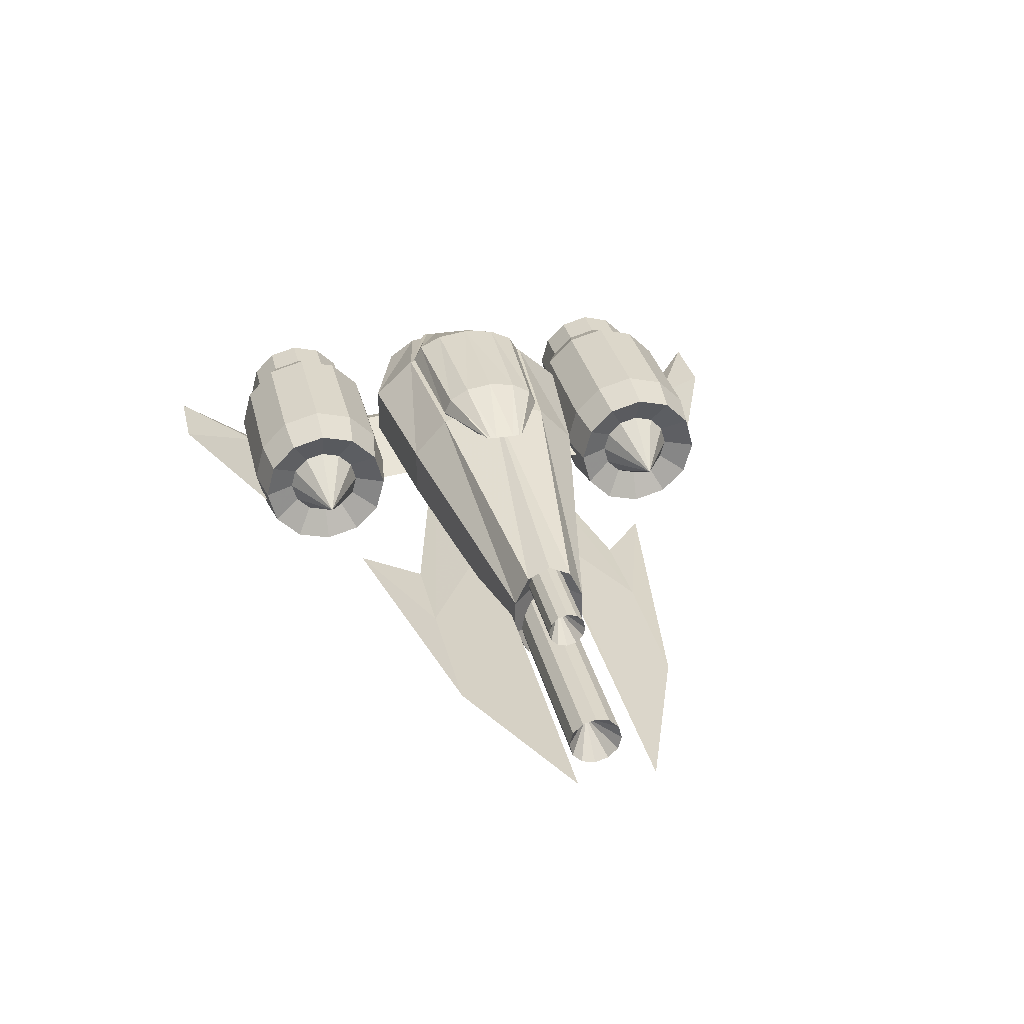
<metadata>
{"format":"obj","ext":"obj","renderer":"f3d","projection":"perspective","resolution":1024,"background":"white","views":[{"elev":32.1,"azim":-103.1,"up":"+Z"}]}
</metadata>
<code>
v -0.6 0 0.17
v -0.6 0 0.1414
v -0.6 0 0.06635
v -0.6 0 -0.02635
v -0.6 0 -0.1013
v -0.6 0 -0.13
v -0.6 0 -0.1013
v -0.6 0 -0.02635
v -0.6 0 0.06635
v -0.6 0 0.1414
v -0.7 0 0.17
v -0.7 -0.05878 0.1414
v -0.7 -0.09511 0.06635
v -0.7 -0.09511 -0.02635
v -0.7 -0.05878 -0.1013
v -0.7 0 -0.13
v -0.7 0.05878 -0.1013
v -0.7 0.09511 -0.02635
v -0.7 0.09511 0.06635
v -0.7 0.05878 0.1414
v 0 0 0.3
v 0 -0.1469 0.2618
v 0 -0.2378 0.1618
v 0 -0.2378 0.0382
v 0 -0.1469 -0.0618
v 0 0 -0.1
v 0 0.1469 -0.0618
v 0 0.2378 0.0382
v 0 0.2378 0.1618
v 0 0.1469 0.2618
v 0.4 0 0.3
v 0.4 -0.1763 0.2618
v 0.4 -0.2853 0.1618
v 0.4 -0.2853 0.0382
v 0.4 -0.1763 -0.0618
v 0.4 0 -0.1
v 0.4 0.1763 -0.0618
v 0.4 0.2853 0.0382
v 0.4 0.2853 0.1618
v 0.4 0.1763 0.2618
v 0.7 0 0.2
v 0.7 -0.1176 0.1809
v 0.7 -0.1902 0.1309
v 0.7 -0.1902 0.0691
v 0.7 -0.1176 0.0191
v 0.7 0 0
v 0.7 0.1176 0.0191
v 0.7 0.1902 0.0691
v 0.7 0.1902 0.1309
v 0.7 0.1176 0.1809
v 0.65 0 0.1
v 0.65 0 0.1
v 0.65 0 0.1
v 0.65 0 0.1
v 0.65 0 0.1
v 0.65 0 0.1
v 0.65 0 0.1
v 0.65 0 0.1
v 0.65 0 0.1
v 0.65 0 0.1
v -0.16 0 0.28
v -0.16 -0.025 0.28
v -0.16 -0.0433 0.28
v -0.16 -0.05 0.28
v -0.16 -0.0433 0.28
v -0.16 -0.025 0.28
v -0.16 0 0.28
v -0.16 0.025 0.28
v -0.16 0.0433 0.28
v -0.16 0.05 0.28
v -0.16 0.0433 0.28
v -0.16 0.025 0.28
v 0.04 0 0.35
v 0.04 -0.07 0.3393
v 0.04 -0.1212 0.31
v 0.04 -0.14 0.27
v 0.04 -0.1212 0.23
v 0.04 -0.07 0.2007
v 0.04 0 0.19
v 0.04 0.07 0.2007
v 0.04 0.1212 0.23
v 0.04 0.14 0.27
v 0.04 0.1212 0.31
v 0.04 0.07 0.3393
v 0.4 0 0.35
v 0.4 -0.0825 0.3393
v 0.4 -0.1429 0.31
v 0.4 -0.165 0.27
v 0.4 -0.1429 0.23
v 0.4 -0.0825 0.2007
v 0.4 0 0.19
v 0.4 0.0825 0.2007
v 0.4 0.1429 0.23
v 0.4 0.165 0.27
v 0.4 0.1429 0.31
v 0.4 0.0825 0.3393
v 0.7 0 0.199
v 0.7 -0.04 0.199
v 0.7 -0.06928 0.199
v 0.7 -0.08 0.199
v 0.7 -0.06928 0.199
v 0.7 -0.04 0.199
v 0.7 0 0.199
v 0.7 0.04 0.199
v 0.7 0.06928 0.199
v 0.7 0.08 0.199
v 0.7 0.06928 0.199
v 0.7 0.04 0.199
v -1.1 0 -0.04
v -1.1 0 -0.04
v -1.1 0 -0.04
v -1.1 0 -0.04
v -1.1 0 -0.04
v -1.1 0 -0.04
v -1.1 0 -0.04
v -1.1 0 -0.04
v -1.1 0 -0.04
v -1.1 0 -0.04
v -1.1 0 -0.04
v -1.1 0 -0.04
v -1.2 0 0.03
v -1.2 -0.035 0.02062
v -1.2 -0.06062 -0.005
v -1.2 -0.07 -0.04
v -1.2 -0.06062 -0.075
v -1.2 -0.035 -0.1006
v -1.2 0 -0.11
v -1.2 0.035 -0.1006
v -1.2 0.06062 -0.075
v -1.2 0.07 -0.04
v -1.2 0.06062 -0.005
v -1.2 0.035 0.02062
v -0.6 0 0.03
v -0.6 -0.035 0.02062
v -0.6 -0.06062 -0.005
v -0.6 -0.07 -0.04
v -0.6 -0.06062 -0.075
v -0.6 -0.035 -0.1006
v -0.6 0 -0.11
v -0.6 0.035 -0.1006
v -0.6 0.06062 -0.075
v -0.6 0.07 -0.04
v -0.6 0.06062 -0.005
v -0.6 0.035 0.02062
v -0.6 0 -0.04
v -0.6 0 -0.04
v -0.6 0 -0.04
v -0.6 0 -0.04
v -0.6 0 -0.04
v -0.6 0 -0.04
v -0.6 0 -0.04
v -0.6 0 -0.04
v -0.6 0 -0.04
v -0.6 0 -0.04
v -0.6 0 -0.04
v -0.6 0 -0.04
v -0.8 0 0.1
v -0.8 0 0.1
v -0.8 0 0.1
v -0.8 0 0.1
v -0.8 0 0.1
v -0.8 0 0.1
v -0.8 0 0.1
v -0.8 0 0.1
v -0.8 0 0.1
v -0.8 0 0.1
v -0.8 0 0.1
v -0.8 0 0.1
v -0.9 0 0.15
v -0.9 -0.025 0.1433
v -0.9 -0.0433 0.125
v -0.9 -0.05 0.1
v -0.9 -0.0433 0.075
v -0.9 -0.025 0.0567
v -0.9 0 0.05
v -0.9 0.025 0.0567
v -0.9 0.0433 0.075
v -0.9 0.05 0.1
v -0.9 0.0433 0.125
v -0.9 0.025 0.1433
v -0.6 0 0.15
v -0.6 -0.025 0.1433
v -0.6 -0.0433 0.125
v -0.6 -0.05 0.1
v -0.6 -0.0433 0.075
v -0.6 -0.025 0.0567
v -0.6 0 0.05
v -0.6 0.025 0.0567
v -0.6 0.0433 0.075
v -0.6 0.05 0.1
v -0.6 0.0433 0.125
v -0.6 0.025 0.1433
v -0.6 0 0.1
v -0.6 0 0.1
v -0.6 0 0.1
v -0.6 0 0.1
v -0.6 0 0.1
v -0.6 0 0.1
v -0.6 0 0.1
v -0.6 0 0.1
v -0.6 0 0.1
v -0.6 0 0.1
v -0.6 0 0.1
v -0.6 0 0.1
v 0 0.5 0
v 0 0.5 0
v 0 0.5 0
v 0 0.5 0
v 0 0.5 0
v 0 0.5 0
v 0 0.5 0
v 0 0.5 0
v 0 0.5 0
v 0 0.5 0
v 0 0.5 0
v 0 0.5 0
v 0.17 0.5 0.1
v 0.17 0.45 0.0866
v 0.17 0.4134 0.05
v 0.17 0.4 0
v 0.17 0.4134 -0.05
v 0.17 0.45 -0.0866
v 0.17 0.5 -0.1
v 0.17 0.55 -0.0866
v 0.17 0.5866 -0.05
v 0.17 0.6 0
v 0.17 0.5866 0.05
v 0.17 0.55 0.0866
v 0.13 0.5 0.18
v 0.13 0.41 0.1559
v 0.13 0.3441 0.09
v 0.13 0.32 0
v 0.13 0.3441 -0.09
v 0.13 0.41 -0.1559
v 0.13 0.5 -0.18
v 0.13 0.59 -0.1559
v 0.13 0.6559 -0.09
v 0.13 0.68 0
v 0.13 0.6559 0.09
v 0.13 0.59 0.1559
v 0.25 0.5 0.2
v 0.25 0.4 0.1732
v 0.25 0.3268 0.1
v 0.25 0.3 0
v 0.25 0.3268 -0.1
v 0.25 0.4 -0.1732
v 0.25 0.5 -0.2
v 0.25 0.6 -0.1732
v 0.25 0.6732 -0.1
v 0.25 0.7 0
v 0.25 0.6732 0.1
v 0.25 0.6 0.1732
v 0.6 0.5 0.2
v 0.6 0.4 0.1732
v 0.6 0.3268 0.1
v 0.6 0.3 0
v 0.6 0.3268 -0.1
v 0.6 0.4 -0.1732
v 0.6 0.5 -0.2
v 0.6 0.6 -0.1732
v 0.6 0.6732 -0.1
v 0.6 0.7 0
v 0.6 0.6732 0.1
v 0.6 0.6 0.1732
v 0.7 0.5 0.15
v 0.7 0.425 0.1299
v 0.7 0.3701 0.075
v 0.7 0.35 0
v 0.7 0.3701 -0.075
v 0.7 0.425 -0.1299
v 0.7 0.5 -0.15
v 0.7 0.575 -0.1299
v 0.7 0.6299 -0.075
v 0.7 0.65 0
v 0.7 0.6299 0.075
v 0.7 0.575 0.1299
v 0.8 0.5 0.15
v 0.8 0.425 0.1299
v 0.8 0.3701 0.075
v 0.8 0.35 0
v 0.8 0.3701 -0.075
v 0.8 0.425 -0.1299
v 0.8 0.5 -0.15
v 0.8 0.575 -0.1299
v 0.8 0.6299 -0.075
v 0.8 0.65 0
v 0.8 0.6299 0.075
v 0.8 0.575 0.1299
v 0.7 0.5 0.1
v 0.7 0.45 0.0866
v 0.7 0.4134 0.05
v 0.7 0.4 0
v 0.7 0.4134 -0.05
v 0.7 0.45 -0.0866
v 0.7 0.5 -0.1
v 0.7 0.55 -0.0866
v 0.7 0.5866 -0.05
v 0.7 0.6 0
v 0.7 0.5866 0.05
v 0.7 0.55 0.0866
v 0.7 0.5 0
v 0.7 0.5 0
v 0.7 0.5 0
v 0.7 0.5 0
v 0.7 0.5 0
v 0.7 0.5 0
v 0.7 0.5 0
v 0.7 0.5 0
v 0.7 0.5 0
v 0.7 0.5 0
v 0.7 0.5 0
v 0.7 0.5 0
v 0 -0.5 0
v 0 -0.5 0
v 0 -0.5 0
v 0 -0.5 0
v 0 -0.5 0
v 0 -0.5 0
v 0 -0.5 0
v 0 -0.5 0
v 0 -0.5 0
v 0 -0.5 0
v 0 -0.5 0
v 0 -0.5 0
v 0.17 -0.5 -0.1
v 0.17 -0.45 -0.0866
v 0.17 -0.4134 -0.05
v 0.17 -0.4 0
v 0.17 -0.4134 0.05
v 0.17 -0.45 0.0866
v 0.17 -0.5 0.1
v 0.17 -0.55 0.0866
v 0.17 -0.5866 0.05
v 0.17 -0.6 0
v 0.17 -0.5866 -0.05
v 0.17 -0.55 -0.0866
v 0.13 -0.5 -0.18
v 0.13 -0.41 -0.1559
v 0.13 -0.3441 -0.09
v 0.13 -0.32 0
v 0.13 -0.3441 0.09
v 0.13 -0.41 0.1559
v 0.13 -0.5 0.18
v 0.13 -0.59 0.1559
v 0.13 -0.6559 0.09
v 0.13 -0.68 0
v 0.13 -0.6559 -0.09
v 0.13 -0.59 -0.1559
v 0.25 -0.5 -0.2
v 0.25 -0.4 -0.1732
v 0.25 -0.3268 -0.1
v 0.25 -0.3 0
v 0.25 -0.3268 0.1
v 0.25 -0.4 0.1732
v 0.25 -0.5 0.2
v 0.25 -0.6 0.1732
v 0.25 -0.6732 0.1
v 0.25 -0.7 0
v 0.25 -0.6732 -0.1
v 0.25 -0.6 -0.1732
v 0.6 -0.5 -0.2
v 0.6 -0.4 -0.1732
v 0.6 -0.3268 -0.1
v 0.6 -0.3 0
v 0.6 -0.3268 0.1
v 0.6 -0.4 0.1732
v 0.6 -0.5 0.2
v 0.6 -0.6 0.1732
v 0.6 -0.6732 0.1
v 0.6 -0.7 0
v 0.6 -0.6732 -0.1
v 0.6 -0.6 -0.1732
v 0.7 -0.5 -0.15
v 0.7 -0.425 -0.1299
v 0.7 -0.3701 -0.075
v 0.7 -0.35 0
v 0.7 -0.3701 0.075
v 0.7 -0.425 0.1299
v 0.7 -0.5 0.15
v 0.7 -0.575 0.1299
v 0.7 -0.6299 0.075
v 0.7 -0.65 0
v 0.7 -0.6299 -0.075
v 0.7 -0.575 -0.1299
v 0.8 -0.5 -0.15
v 0.8 -0.425 -0.1299
v 0.8 -0.3701 -0.075
v 0.8 -0.35 0
v 0.8 -0.3701 0.075
v 0.8 -0.425 0.1299
v 0.8 -0.5 0.15
v 0.8 -0.575 0.1299
v 0.8 -0.6299 0.075
v 0.8 -0.65 0
v 0.8 -0.6299 -0.075
v 0.8 -0.575 -0.1299
v 0.7 -0.5 -0.1
v 0.7 -0.45 -0.0866
v 0.7 -0.4134 -0.05
v 0.7 -0.4 0
v 0.7 -0.4134 0.05
v 0.7 -0.45 0.0866
v 0.7 -0.5 0.1
v 0.7 -0.55 0.0866
v 0.7 -0.5866 0.05
v 0.7 -0.6 0
v 0.7 -0.5866 -0.05
v 0.7 -0.55 -0.0866
v 0.7 -0.5 0
v 0.7 -0.5 0
v 0.7 -0.5 0
v 0.7 -0.5 0
v 0.7 -0.5 0
v 0.7 -0.5 0
v 0.7 -0.5 0
v 0.7 -0.5 0
v 0.7 -0.5 0
v 0.7 -0.5 0
v 0.7 -0.5 0
v 0.7 -0.5 0
v -1.4 0.1 0
v -0.32 0.1 0.018
v -0.32 0.1 -0.018
v 0.4 0.1 0
v -0.9 0.2879 -0.0684
v -0.54 0.29 -0.06277
v -0.54 0.2859 -0.07404
v -0.3 0.2879 -0.0684
v -0.1 0.4289 -0.1197
v -0.1 0.4289 -0.1197
v -1.4 -0.1 0
v -0.32 -0.1 0.018
v -0.32 -0.1 -0.018
v 0.4 -0.1 0
v -0.9 -0.2879 -0.0684
v -0.54 -0.29 -0.06277
v -0.54 -0.2859 -0.07404
v -0.3 -0.2879 -0.0684
v -0.1 -0.4289 -0.1197
v -0.1 -0.4289 -0.1197
v 0.2 0 0
v 0.48 0 0.06
v 0.48 0 -0.06
v 0.6 0 0
v 0.2 0.6774 -0.05927
v 0.48 0.6826 0.00051
v 0.48 0.6722 -0.119
v 0.6 0.6774 -0.05927
v 0.7 0.8767 -0.0767
v 0.9 0.8767 -0.0767
v 0.2 0 0
v 0.48 0 0.06
v 0.48 0 -0.06
v 0.6 0 0
v 0.2 -0.6774 -0.05927
v 0.48 -0.6826 0.00051
v 0.48 -0.6722 -0.119
v 0.6 -0.6774 -0.05927
v 0.7 -0.8767 -0.0767
v 0.9 -0.8767 -0.0767
f 11 1 2
f 12 11 2
f 12 2 3
f 13 12 3
f 13 3 4
f 14 13 4
f 14 4 5
f 15 14 5
f 15 5 6
f 16 15 6
f 16 6 17
f 6 7 17
f 17 7 18
f 7 8 18
f 18 8 19
f 8 9 19
f 19 9 20
f 9 10 20
f 20 10 11
f 10 1 11
f 21 11 12
f 22 21 12
f 22 12 13
f 23 22 13
f 23 13 14
f 24 23 14
f 24 14 15
f 25 24 15
f 25 15 16
f 26 25 16
f 26 16 27
f 16 17 27
f 27 17 28
f 17 18 28
f 28 18 29
f 18 19 29
f 29 19 30
f 19 20 30
f 30 20 21
f 20 11 21
f 31 21 22
f 32 31 22
f 32 22 23
f 33 32 23
f 33 23 24
f 34 33 24
f 34 24 25
f 35 34 25
f 35 25 26
f 36 35 26
f 36 26 37
f 26 27 37
f 37 27 38
f 27 28 38
f 38 28 39
f 28 29 39
f 39 29 40
f 29 30 40
f 40 30 31
f 30 21 31
f 41 31 32
f 42 41 32
f 42 32 33
f 43 42 33
f 43 33 34
f 44 43 34
f 44 34 35
f 45 44 35
f 45 35 36
f 46 45 36
f 46 36 47
f 36 37 47
f 47 37 48
f 37 38 48
f 48 38 49
f 38 39 49
f 49 39 50
f 39 40 50
f 50 40 41
f 40 31 41
f 51 41 42
f 52 51 42
f 52 42 43
f 53 52 43
f 53 43 44
f 54 53 44
f 54 44 45
f 55 54 45
f 55 45 46
f 56 55 46
f 56 46 57
f 46 47 57
f 57 47 58
f 47 48 58
f 58 48 59
f 48 49 59
f 59 49 60
f 49 50 60
f 60 50 51
f 50 41 51
f 73 61 62
f 74 73 62
f 74 62 63
f 75 74 63
f 75 63 64
f 76 75 64
f 76 64 65
f 77 76 65
f 77 65 66
f 78 77 66
f 78 66 67
f 79 78 67
f 79 67 80
f 67 68 80
f 80 68 81
f 68 69 81
f 81 69 82
f 69 70 82
f 82 70 83
f 70 71 83
f 83 71 84
f 71 72 84
f 84 72 73
f 72 61 73
f 85 73 74
f 86 85 74
f 86 74 75
f 87 86 75
f 87 75 76
f 88 87 76
f 88 76 77
f 89 88 77
f 89 77 78
f 90 89 78
f 90 78 79
f 91 90 79
f 91 79 92
f 79 80 92
f 92 80 93
f 80 81 93
f 93 81 94
f 81 82 94
f 94 82 95
f 82 83 95
f 95 83 96
f 83 84 96
f 96 84 85
f 84 73 85
f 97 85 86
f 98 97 86
f 98 86 87
f 99 98 87
f 99 87 88
f 100 99 88
f 100 88 89
f 101 100 89
f 101 89 90
f 102 101 90
f 102 90 91
f 103 102 91
f 103 91 104
f 91 92 104
f 104 92 105
f 92 93 105
f 105 93 106
f 93 94 106
f 106 94 107
f 94 95 107
f 107 95 108
f 95 96 108
f 108 96 97
f 96 85 97
f 121 109 110
f 122 121 110
f 122 110 111
f 123 122 111
f 123 111 112
f 124 123 112
f 124 112 113
f 125 124 113
f 125 113 114
f 126 125 114
f 126 114 115
f 127 126 115
f 127 115 128
f 115 116 128
f 128 116 129
f 116 117 129
f 129 117 130
f 117 118 130
f 130 118 131
f 118 119 131
f 131 119 132
f 119 120 132
f 132 120 121
f 120 109 121
f 133 121 122
f 134 133 122
f 134 122 123
f 135 134 123
f 135 123 124
f 136 135 124
f 136 124 125
f 137 136 125
f 137 125 126
f 138 137 126
f 138 126 127
f 139 138 127
f 139 127 140
f 127 128 140
f 140 128 141
f 128 129 141
f 141 129 142
f 129 130 142
f 142 130 143
f 130 131 143
f 143 131 144
f 131 132 144
f 144 132 133
f 132 121 133
f 145 133 134
f 146 145 134
f 146 134 135
f 147 146 135
f 147 135 136
f 148 147 136
f 148 136 137
f 149 148 137
f 149 137 138
f 150 149 138
f 150 138 139
f 151 150 139
f 151 139 152
f 139 140 152
f 152 140 153
f 140 141 153
f 153 141 154
f 141 142 154
f 154 142 155
f 142 143 155
f 155 143 156
f 143 144 156
f 156 144 145
f 144 133 145
f 169 157 158
f 170 169 158
f 170 158 159
f 171 170 159
f 171 159 160
f 172 171 160
f 172 160 161
f 173 172 161
f 173 161 162
f 174 173 162
f 174 162 163
f 175 174 163
f 175 163 176
f 163 164 176
f 176 164 177
f 164 165 177
f 177 165 178
f 165 166 178
f 178 166 179
f 166 167 179
f 179 167 180
f 167 168 180
f 180 168 169
f 168 157 169
f 181 169 170
f 182 181 170
f 182 170 171
f 183 182 171
f 183 171 172
f 184 183 172
f 184 172 173
f 185 184 173
f 185 173 174
f 186 185 174
f 186 174 175
f 187 186 175
f 187 175 188
f 175 176 188
f 188 176 189
f 176 177 189
f 189 177 190
f 177 178 190
f 190 178 191
f 178 179 191
f 191 179 192
f 179 180 192
f 192 180 181
f 180 169 181
f 193 181 182
f 194 193 182
f 194 182 183
f 195 194 183
f 195 183 184
f 196 195 184
f 196 184 185
f 197 196 185
f 197 185 186
f 198 197 186
f 198 186 187
f 199 198 187
f 199 187 200
f 187 188 200
f 200 188 201
f 188 189 201
f 201 189 202
f 189 190 202
f 202 190 203
f 190 191 203
f 203 191 204
f 191 192 204
f 204 192 193
f 192 181 193
f 217 205 206
f 218 217 206
f 218 206 207
f 219 218 207
f 219 207 208
f 220 219 208
f 220 208 209
f 221 220 209
f 221 209 210
f 222 221 210
f 222 210 211
f 223 222 211
f 223 211 224
f 211 212 224
f 224 212 225
f 212 213 225
f 225 213 226
f 213 214 226
f 226 214 227
f 214 215 227
f 227 215 228
f 215 216 228
f 228 216 217
f 216 205 217
f 229 217 218
f 230 229 218
f 230 218 219
f 231 230 219
f 231 219 220
f 232 231 220
f 232 220 221
f 233 232 221
f 233 221 222
f 234 233 222
f 234 222 223
f 235 234 223
f 235 223 236
f 223 224 236
f 236 224 237
f 224 225 237
f 237 225 238
f 225 226 238
f 238 226 239
f 226 227 239
f 239 227 240
f 227 228 240
f 240 228 229
f 228 217 229
f 241 229 230
f 242 241 230
f 242 230 231
f 243 242 231
f 243 231 232
f 244 243 232
f 244 232 233
f 245 244 233
f 245 233 234
f 246 245 234
f 246 234 235
f 247 246 235
f 247 235 248
f 235 236 248
f 248 236 249
f 236 237 249
f 249 237 250
f 237 238 250
f 250 238 251
f 238 239 251
f 251 239 252
f 239 240 252
f 252 240 241
f 240 229 241
f 253 241 242
f 254 253 242
f 254 242 243
f 255 254 243
f 255 243 244
f 256 255 244
f 256 244 245
f 257 256 245
f 257 245 246
f 258 257 246
f 258 246 247
f 259 258 247
f 259 247 260
f 247 248 260
f 260 248 261
f 248 249 261
f 261 249 262
f 249 250 262
f 262 250 263
f 250 251 263
f 263 251 264
f 251 252 264
f 264 252 253
f 252 241 253
f 265 253 254
f 266 265 254
f 266 254 255
f 267 266 255
f 267 255 256
f 268 267 256
f 268 256 257
f 269 268 257
f 269 257 258
f 270 269 258
f 270 258 259
f 271 270 259
f 271 259 272
f 259 260 272
f 272 260 273
f 260 261 273
f 273 261 274
f 261 262 274
f 274 262 275
f 262 263 275
f 275 263 276
f 263 264 276
f 276 264 265
f 264 253 265
f 277 265 266
f 278 277 266
f 278 266 267
f 279 278 267
f 279 267 268
f 280 279 268
f 280 268 269
f 281 280 269
f 281 269 270
f 282 281 270
f 282 270 271
f 283 282 271
f 283 271 284
f 271 272 284
f 284 272 285
f 272 273 285
f 285 273 286
f 273 274 286
f 286 274 287
f 274 275 287
f 287 275 288
f 275 276 288
f 288 276 277
f 276 265 277
f 289 277 278
f 290 289 278
f 290 278 279
f 291 290 279
f 291 279 280
f 292 291 280
f 292 280 281
f 293 292 281
f 293 281 282
f 294 293 282
f 294 282 283
f 295 294 283
f 295 283 296
f 283 284 296
f 296 284 297
f 284 285 297
f 297 285 298
f 285 286 298
f 298 286 299
f 286 287 299
f 299 287 300
f 287 288 300
f 300 288 289
f 288 277 289
f 301 289 290
f 302 301 290
f 302 290 291
f 303 302 291
f 303 291 292
f 304 303 292
f 304 292 293
f 305 304 293
f 305 293 294
f 306 305 294
f 306 294 295
f 307 306 295
f 307 295 308
f 295 296 308
f 308 296 309
f 296 297 309
f 309 297 310
f 297 298 310
f 310 298 311
f 298 299 311
f 311 299 312
f 299 300 312
f 312 300 301
f 300 289 301
f 325 313 314
f 326 325 314
f 326 314 315
f 327 326 315
f 327 315 316
f 328 327 316
f 328 316 317
f 329 328 317
f 329 317 318
f 330 329 318
f 330 318 319
f 331 330 319
f 331 319 332
f 319 320 332
f 332 320 333
f 320 321 333
f 333 321 334
f 321 322 334
f 334 322 335
f 322 323 335
f 335 323 336
f 323 324 336
f 336 324 325
f 324 313 325
f 337 325 326
f 338 337 326
f 338 326 327
f 339 338 327
f 339 327 328
f 340 339 328
f 340 328 329
f 341 340 329
f 341 329 330
f 342 341 330
f 342 330 331
f 343 342 331
f 343 331 344
f 331 332 344
f 344 332 345
f 332 333 345
f 345 333 346
f 333 334 346
f 346 334 347
f 334 335 347
f 347 335 348
f 335 336 348
f 348 336 337
f 336 325 337
f 349 337 338
f 350 349 338
f 350 338 339
f 351 350 339
f 351 339 340
f 352 351 340
f 352 340 341
f 353 352 341
f 353 341 342
f 354 353 342
f 354 342 343
f 355 354 343
f 355 343 356
f 343 344 356
f 356 344 357
f 344 345 357
f 357 345 358
f 345 346 358
f 358 346 359
f 346 347 359
f 359 347 360
f 347 348 360
f 360 348 349
f 348 337 349
f 361 349 350
f 362 361 350
f 362 350 351
f 363 362 351
f 363 351 352
f 364 363 352
f 364 352 353
f 365 364 353
f 365 353 354
f 366 365 354
f 366 354 355
f 367 366 355
f 367 355 368
f 355 356 368
f 368 356 369
f 356 357 369
f 369 357 370
f 357 358 370
f 370 358 371
f 358 359 371
f 371 359 372
f 359 360 372
f 372 360 361
f 360 349 361
f 373 361 362
f 374 373 362
f 374 362 363
f 375 374 363
f 375 363 364
f 376 375 364
f 376 364 365
f 377 376 365
f 377 365 366
f 378 377 366
f 378 366 367
f 379 378 367
f 379 367 380
f 367 368 380
f 380 368 381
f 368 369 381
f 381 369 382
f 369 370 382
f 382 370 383
f 370 371 383
f 383 371 384
f 371 372 384
f 384 372 373
f 372 361 373
f 385 373 374
f 386 385 374
f 386 374 375
f 387 386 375
f 387 375 376
f 388 387 376
f 388 376 377
f 389 388 377
f 389 377 378
f 390 389 378
f 390 378 379
f 391 390 379
f 391 379 392
f 379 380 392
f 392 380 393
f 380 381 393
f 393 381 394
f 381 382 394
f 394 382 395
f 382 383 395
f 395 383 396
f 383 384 396
f 396 384 385
f 384 373 385
f 397 385 386
f 398 397 386
f 398 386 387
f 399 398 387
f 399 387 388
f 400 399 388
f 400 388 389
f 401 400 389
f 401 389 390
f 402 401 390
f 402 390 391
f 403 402 391
f 403 391 404
f 391 392 404
f 404 392 405
f 392 393 405
f 405 393 406
f 393 394 406
f 406 394 407
f 394 395 407
f 407 395 408
f 395 396 408
f 408 396 397
f 396 385 397
f 409 397 398
f 410 409 398
f 410 398 399
f 411 410 399
f 411 399 400
f 412 411 400
f 412 400 401
f 413 412 401
f 413 401 402
f 414 413 402
f 414 402 403
f 415 414 403
f 415 403 416
f 403 404 416
f 416 404 417
f 404 405 417
f 417 405 418
f 405 406 418
f 418 406 419
f 406 407 419
f 419 407 420
f 407 408 420
f 420 408 409
f 408 397 409
f 421 422 425
f 425 422 426
f 422 424 426
f 426 424 428
f 421 425 423
f 425 427 423
f 423 427 424
f 427 428 424
f 425 426 429
f 429 426 430
f 426 428 430
f 425 429 427
f 429 430 427
f 427 430 428
f 432 431 435
f 432 435 436
f 434 432 436
f 434 436 438
f 433 435 431
f 433 437 435
f 434 437 433
f 434 438 437
f 436 435 439
f 436 439 440
f 438 436 440
f 437 439 435
f 437 440 439
f 438 440 437
f 441 442 445
f 445 442 446
f 442 444 446
f 446 444 448
f 441 445 443
f 445 447 443
f 443 447 444
f 447 448 444
f 445 446 449
f 449 446 450
f 446 448 450
f 445 449 447
f 449 450 447
f 447 450 448
f 452 451 455
f 452 455 456
f 454 452 456
f 454 456 458
f 453 455 451
f 453 457 455
f 454 457 453
f 454 458 457
f 456 455 459
f 456 459 460
f 458 456 460
f 457 459 455
f 457 460 459
f 458 460 457

</code>
